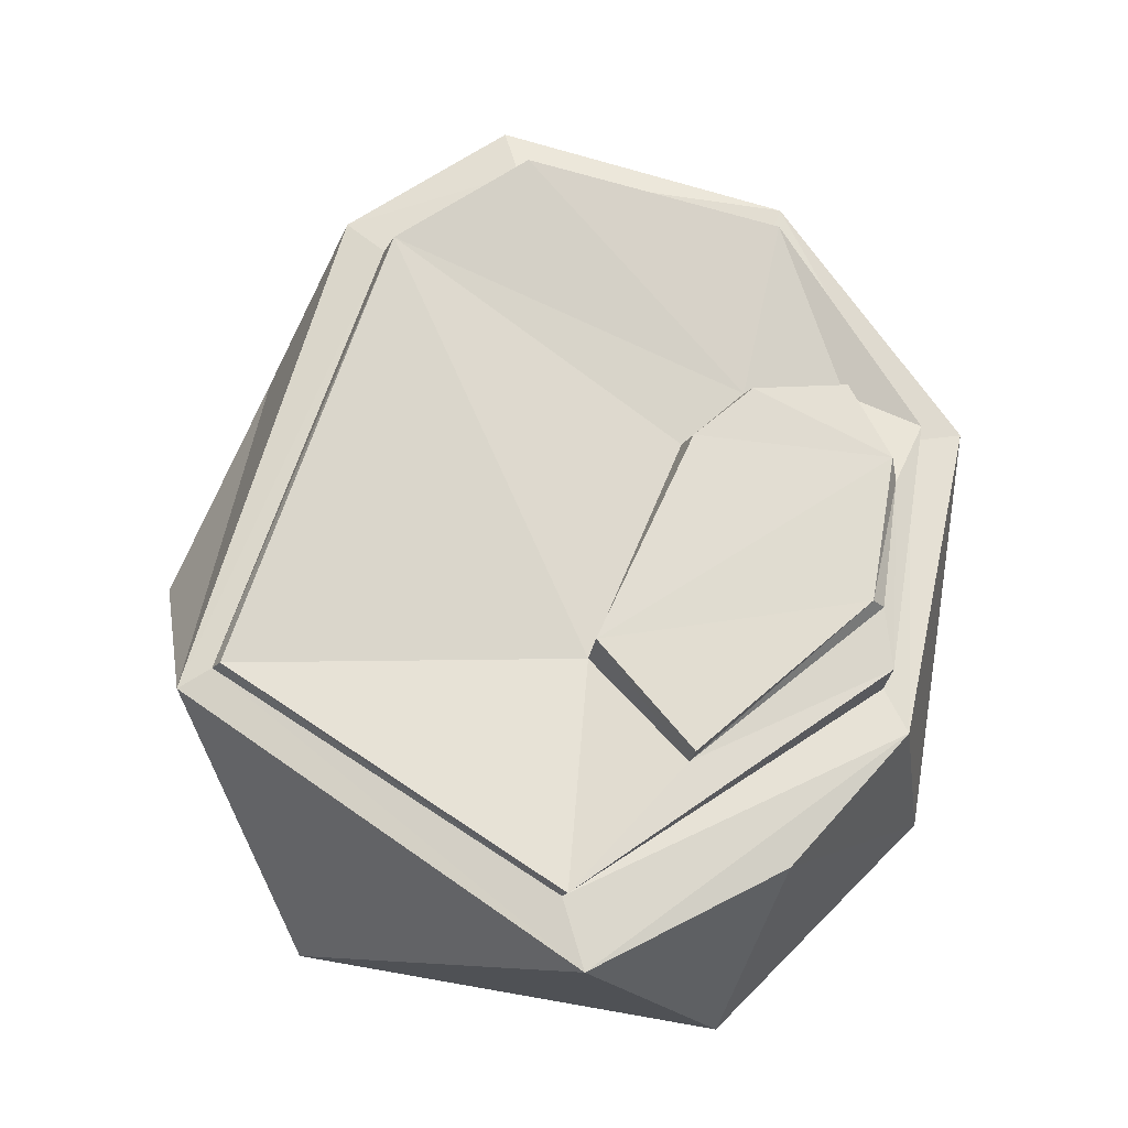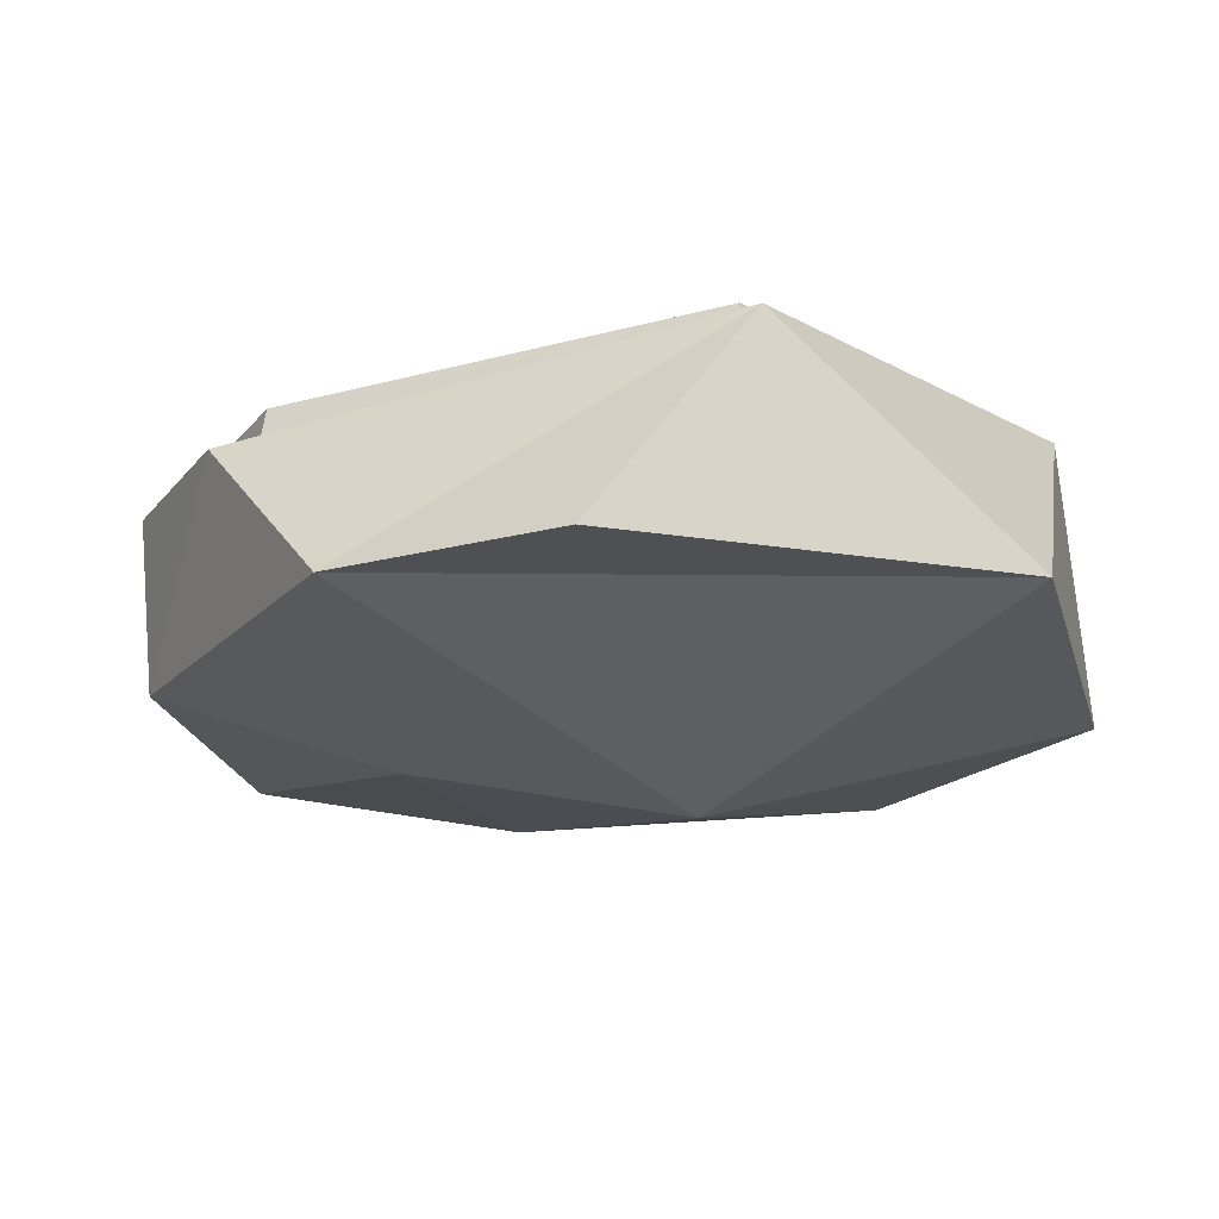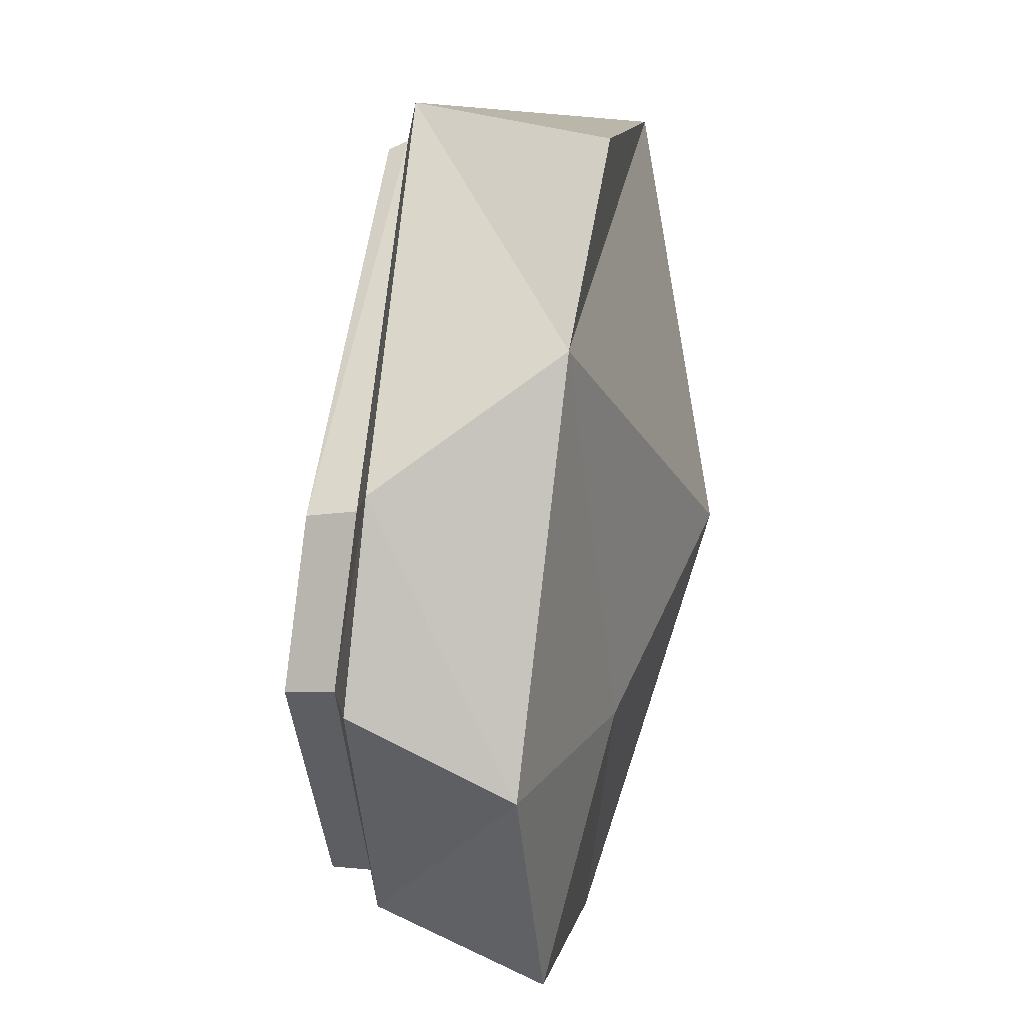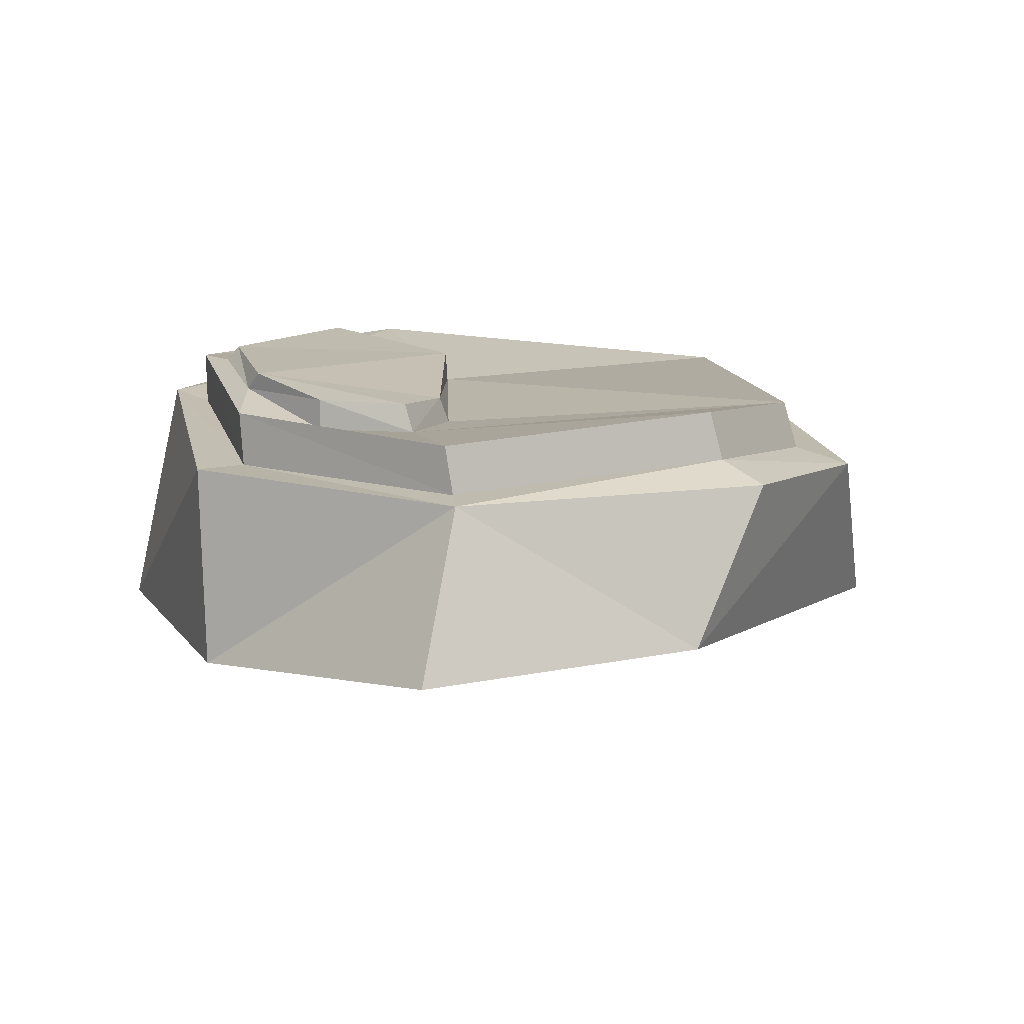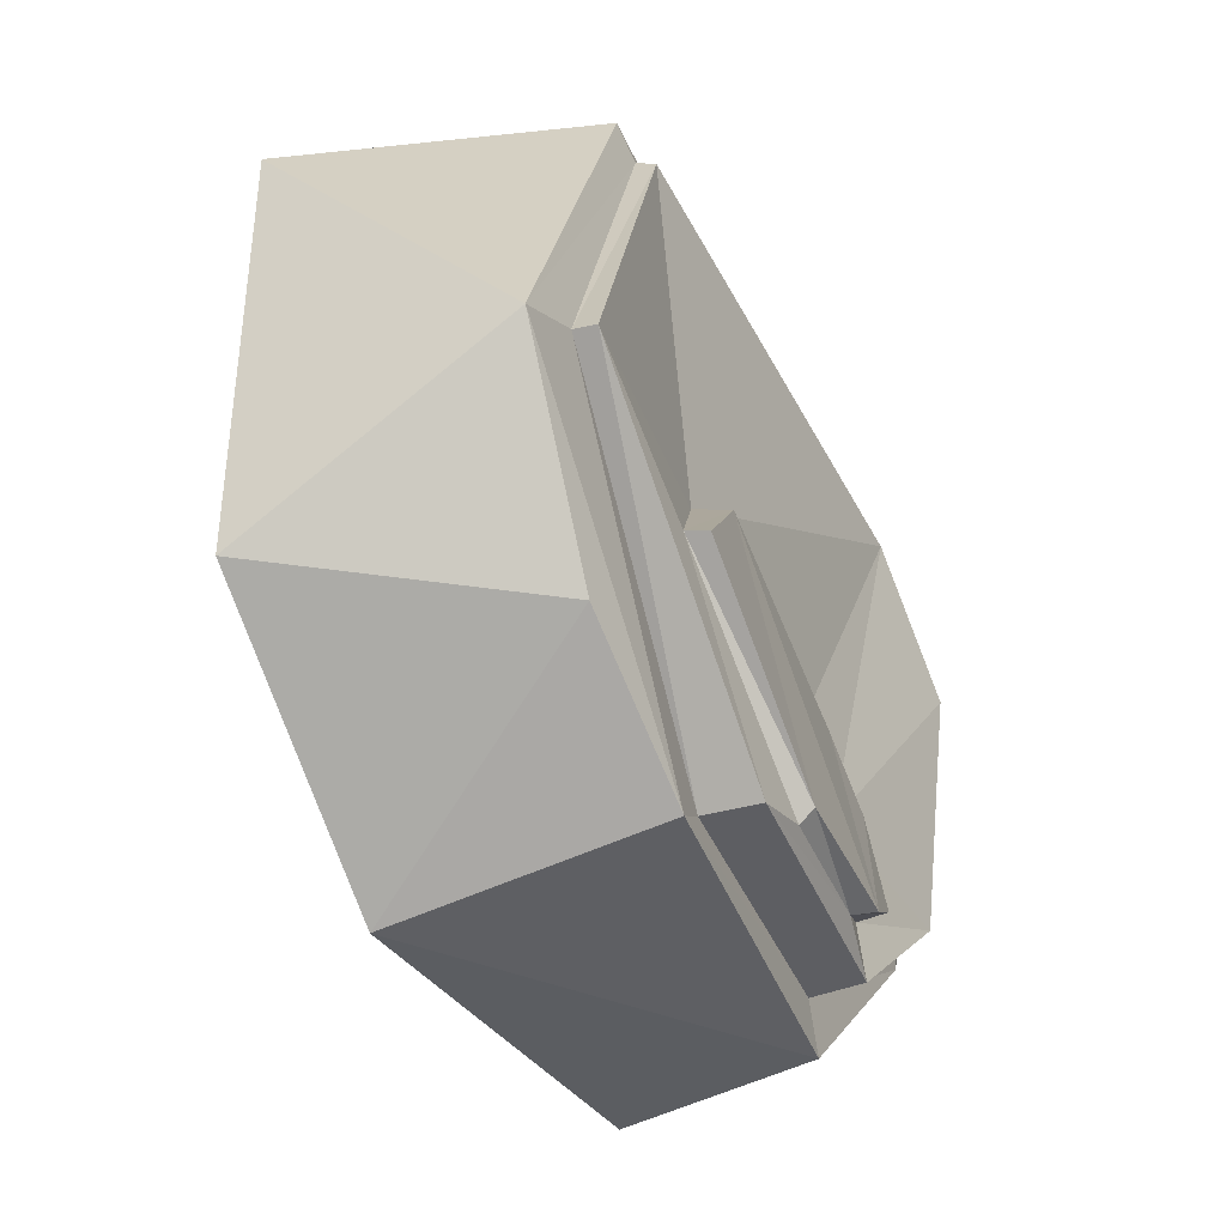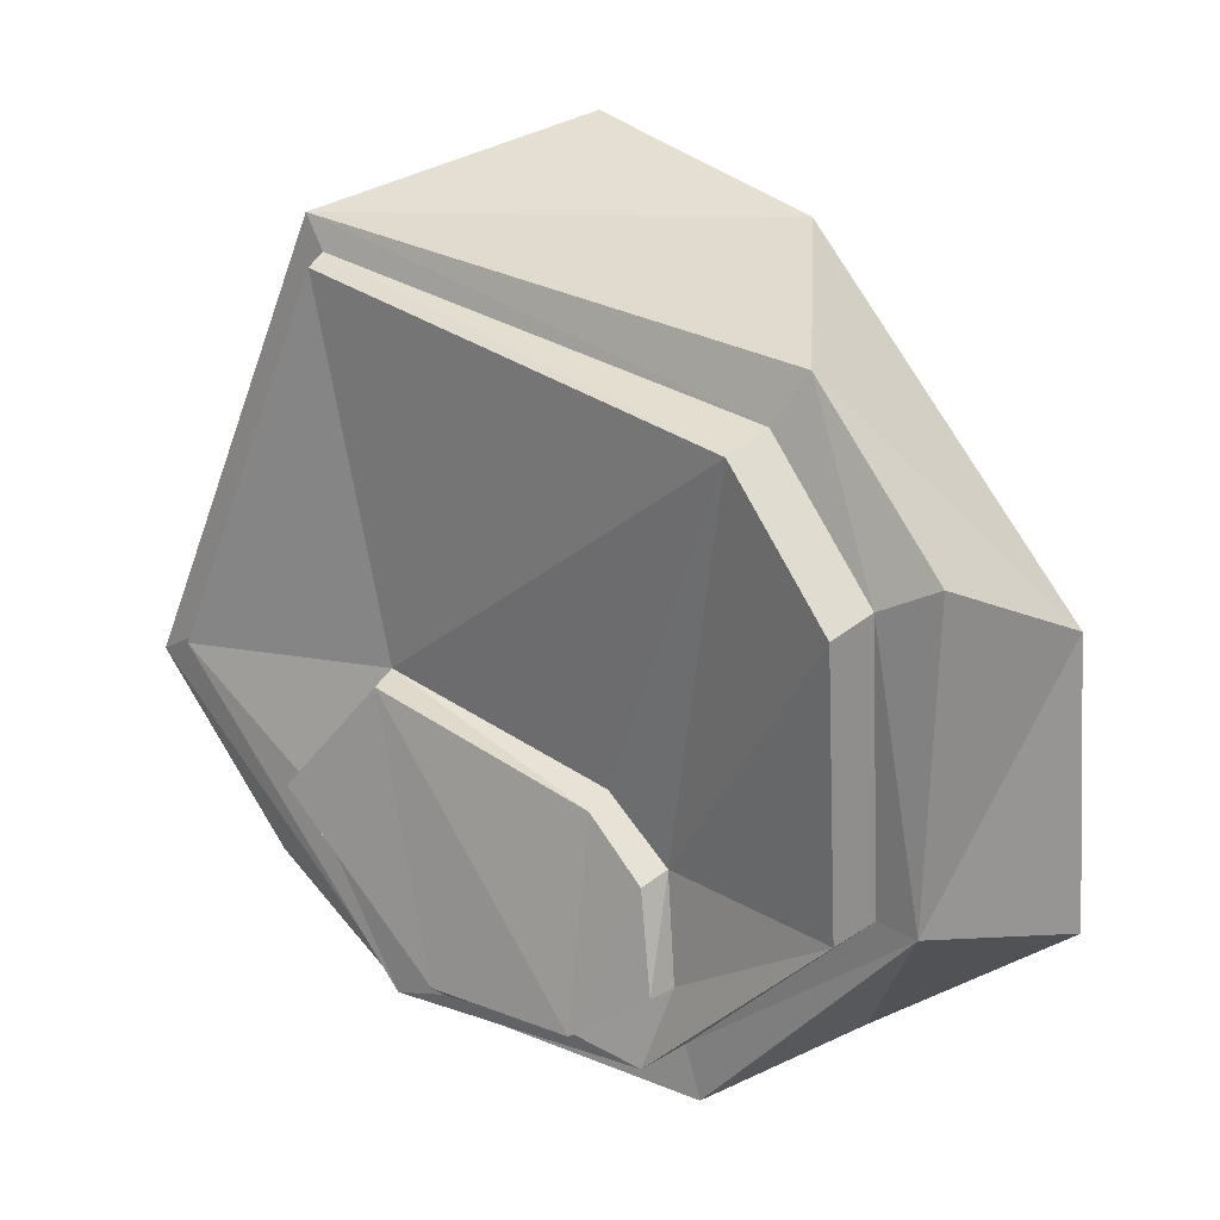
<metadata>
{"format":"obj","ext":"obj","renderer":"f3d","projection":"perspective","resolution":1024,"background":"white","views":[{"elev":75.2,"azim":101.3,"up":"+Y"},{"elev":-19.7,"azim":16.1,"up":"+Y"},{"elev":44.3,"azim":-81.2,"up":"+Z"},{"elev":8.4,"azim":-103.4,"up":"+Y"},{"elev":-42.0,"azim":119.5,"up":"+Z"},{"elev":20.4,"azim":-135.4,"up":"+Z"}]}
</metadata>
<code>
o Low_Poly_Cuboid_Rock_005_Cube
v 1.61 -0.07509 0.7377
v 1.569 -0.0915 -0.8729
v -0.6073 -0.0541 1.367
v -0.8105 -0.1943 -1.335
v -1.118 0.5314 1.108
v 0.8249 0.7215 1.283
v 0.472 0.7294 -1.323
v -1.529 0.4766 -0.5253
v -0.8572 -0.2811 -0.1059
v -0.736 0.5346 -1.351
v -1.61 0.529 0.5853
v 1.539 0.8411 -0.3515
v 0.3079 -0.06998 1.568
v 0.6356 -0.167 -1.498
v -1.671 -0.04611 0.3252
v 0.2452 -0.5226 -0.1345
v -1.426 0.6016 0.4918
v -0.6756 0.5394 -1.17
v 0.3215 0.6933 -1.208
v 0.7294 0.7369 1.173
v 1.297 0.8423 -0.2234
v -1.387 0.4971 -0.5047
v -1.017 0.5894 0.9348
v -1.414 0.7758 0.4485
v -0.6714 0.7366 -1.183
v 0.2917 0.8899 -1.216
v 0.7179 0.8078 1.136
v 1.293 0.9261 -0.2435
v -1.376 0.6731 -0.5305
v -1.012 0.7638 0.8837
v -0.699 0.6496 -0.5179
v -0.4198 0.8084 -1.119
v 0.07355 0.8849 -1.146
v 0.4344 0.7546 -0.1462
v 0.757 0.8954 -0.5679
v -0.7548 0.6776 -0.8886
v -0.453 0.6616 -0.3261
v -0.6888 0.7583 -0.546
v -0.487 0.8714 -1.087
v 0.0713 0.9382 -1.101
v 0.3841 0.8727 -0.1639
v 0.7308 0.9695 -0.5833
v -0.7593 0.7891 -0.8869
v -0.4681 0.7589 -0.3643
v 1.032 0.753 -0.9877
v -1.666 -0.1418 -0.6762
f 5 11 15
f 1 2 12
f 16 14 2
f 2 1 16
f 3 15 9
f 16 1 3
f 6 5 3
f 3 1 13
f 9 46 4
f 16 9 4
f 1 12 6
f 16 4 14
f 3 9 16
f 3 5 15
f 1 6 13
f 12 45 7
f 2 14 45
f 14 10 7
f 7 10 18
f 13 6 3
f 15 11 8
f 15 8 46
f 8 10 4
f 12 7 21
f 4 10 14
f 10 8 18
f 5 6 23
f 20 21 27
f 22 25 18
f 21 19 28
f 20 30 23
f 17 30 24
f 11 5 17
f 8 11 17
f 26 35 28
f 30 34 37
f 30 31 24
f 29 31 36
f 26 32 33
f 19 18 26
f 22 24 29
f 36 31 43
f 33 32 40
f 34 35 41
f 32 36 43
f 35 33 40
f 25 36 32
f 28 34 27
f 42 40 41
f 39 44 41
f 39 41 40
f 39 38 44
f 39 43 38
f 31 37 44
f 22 29 25
f 41 35 42
f 40 42 35
f 40 32 39
f 43 39 32
f 43 31 38
f 44 38 31
f 34 41 44
f 23 6 20
f 20 12 21
f 21 7 19
f 18 19 7
f 18 8 22
f 17 22 8
f 17 5 23
f 27 21 28
f 28 19 26
f 26 18 25
f 20 27 30
f 17 23 30
f 22 17 24
f 26 33 35
f 30 27 34
f 30 37 31
f 29 24 31
f 26 25 32
f 25 29 36
f 28 35 34
f 34 44 37
f 12 20 6
f 7 45 14
f 45 12 2
f 46 8 4
f 46 9 15

</code>
